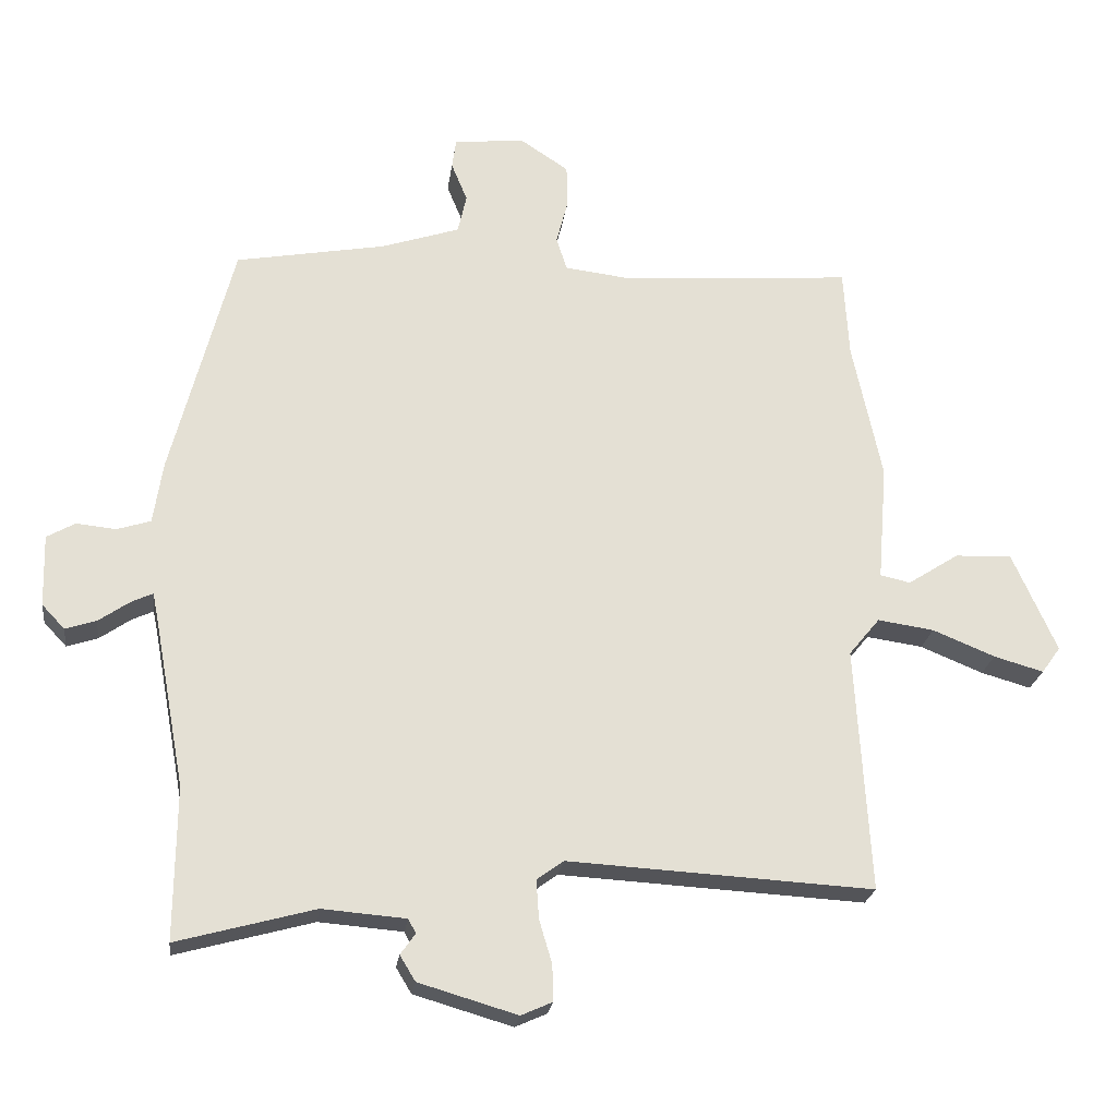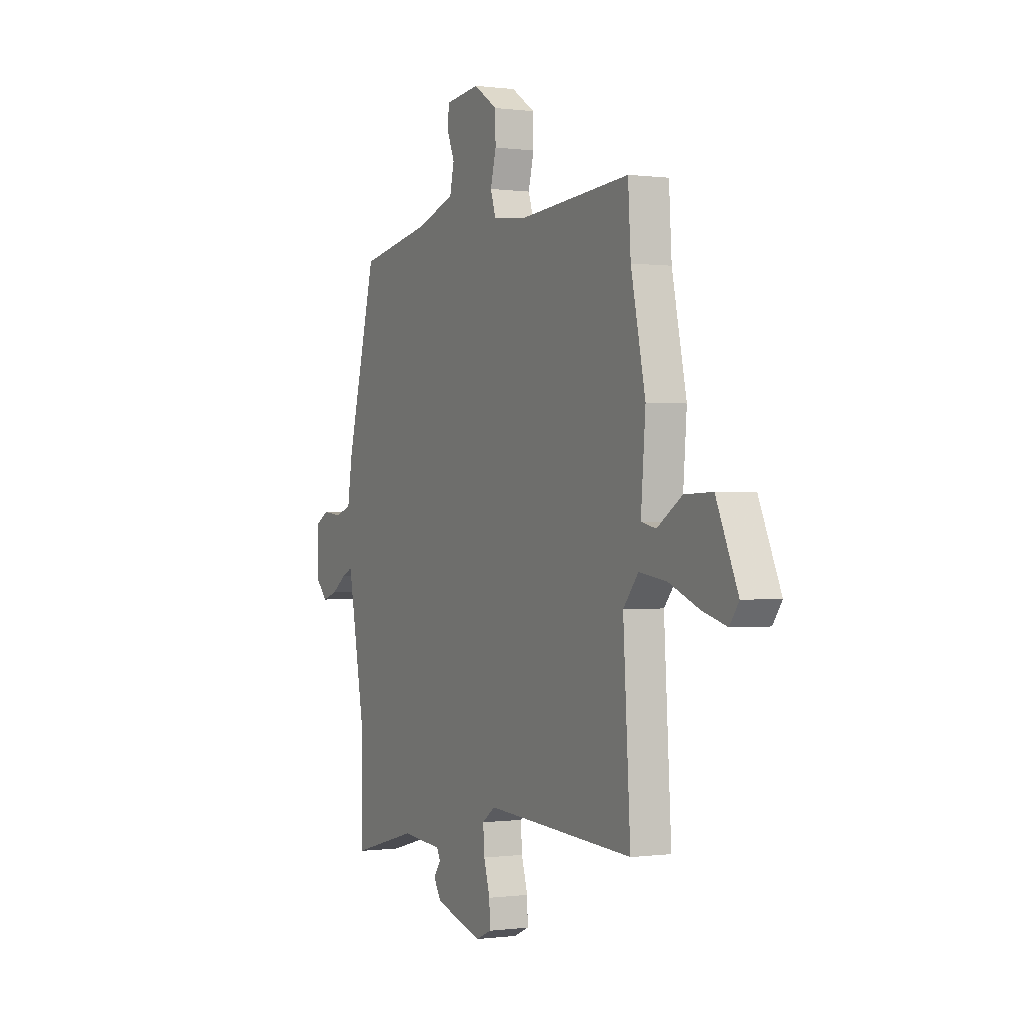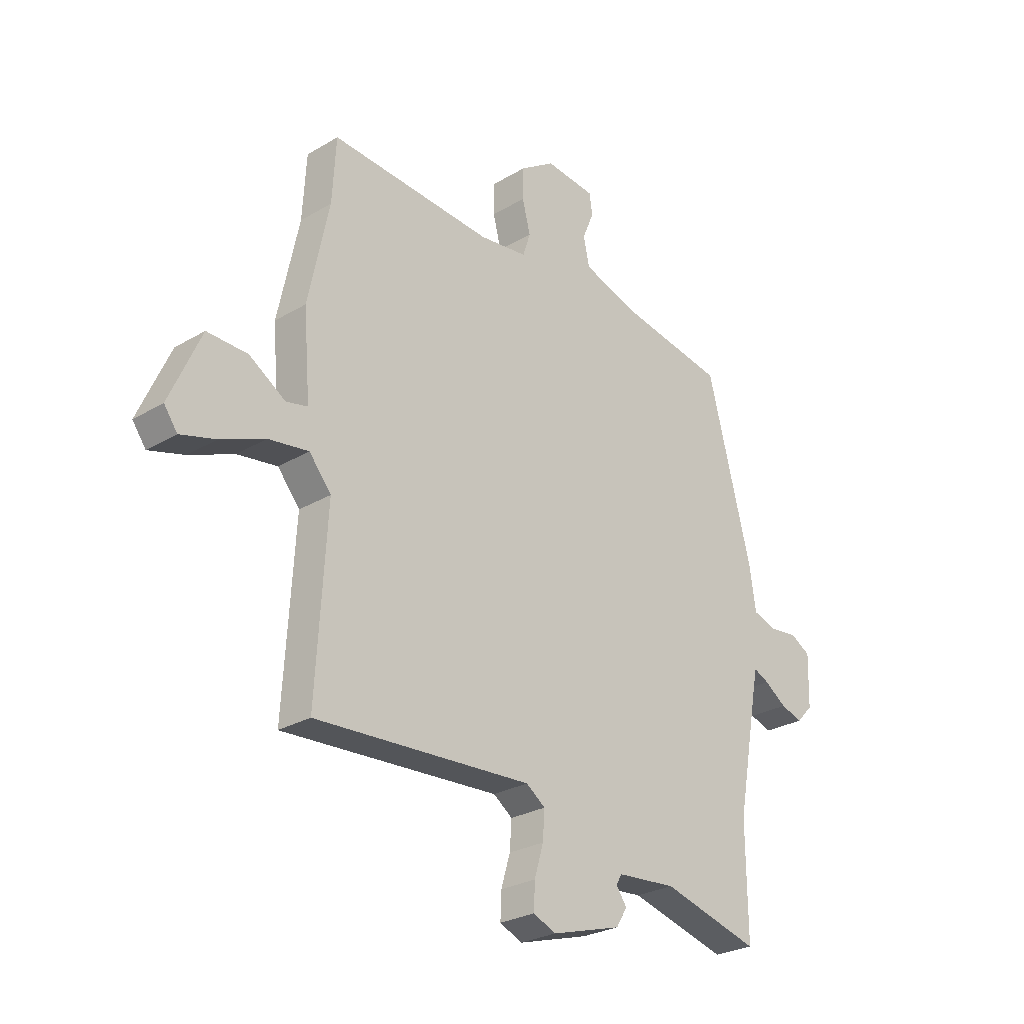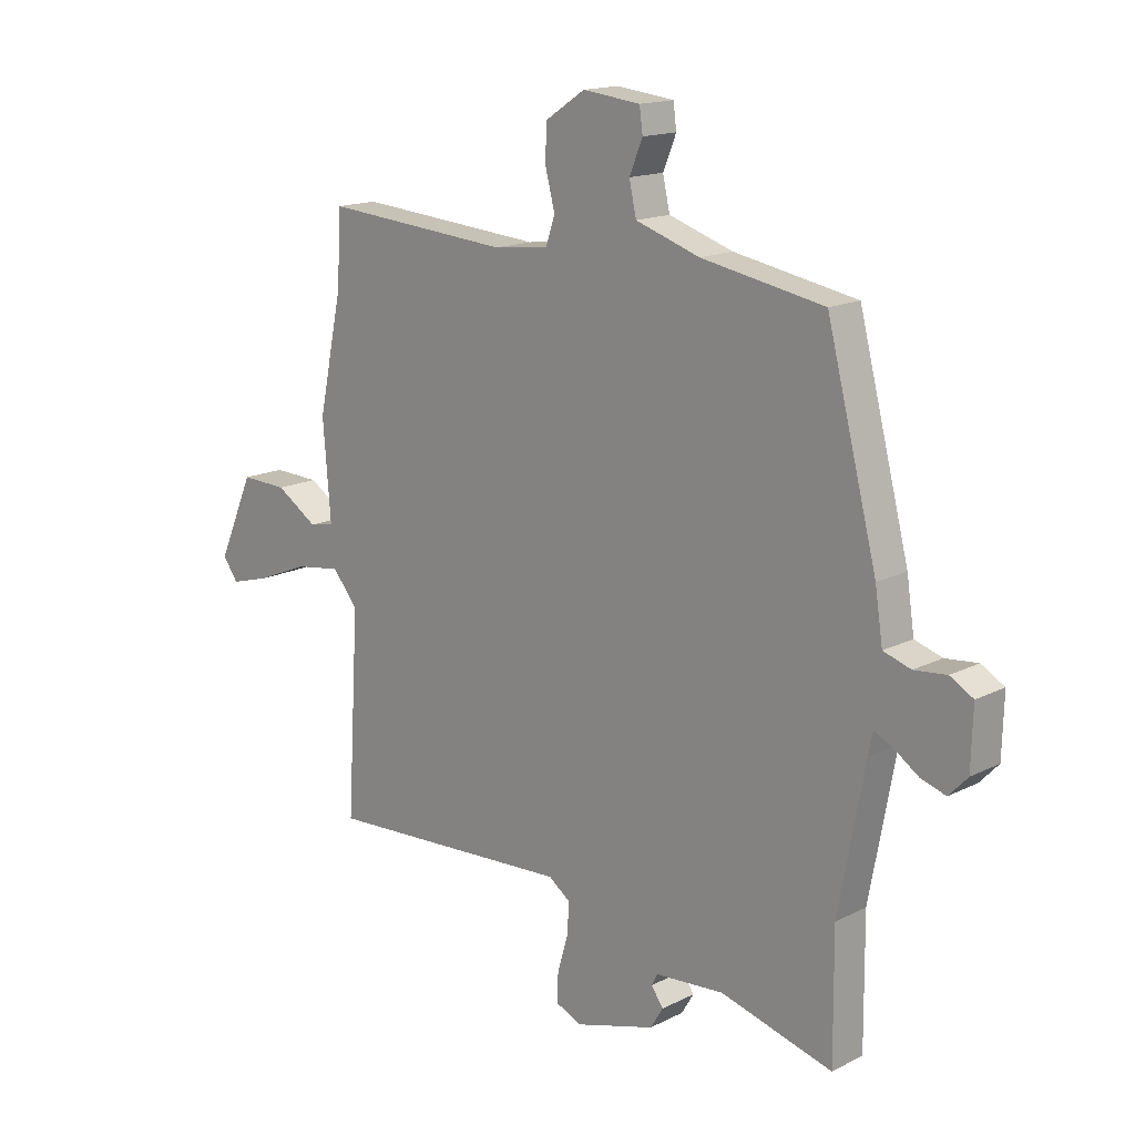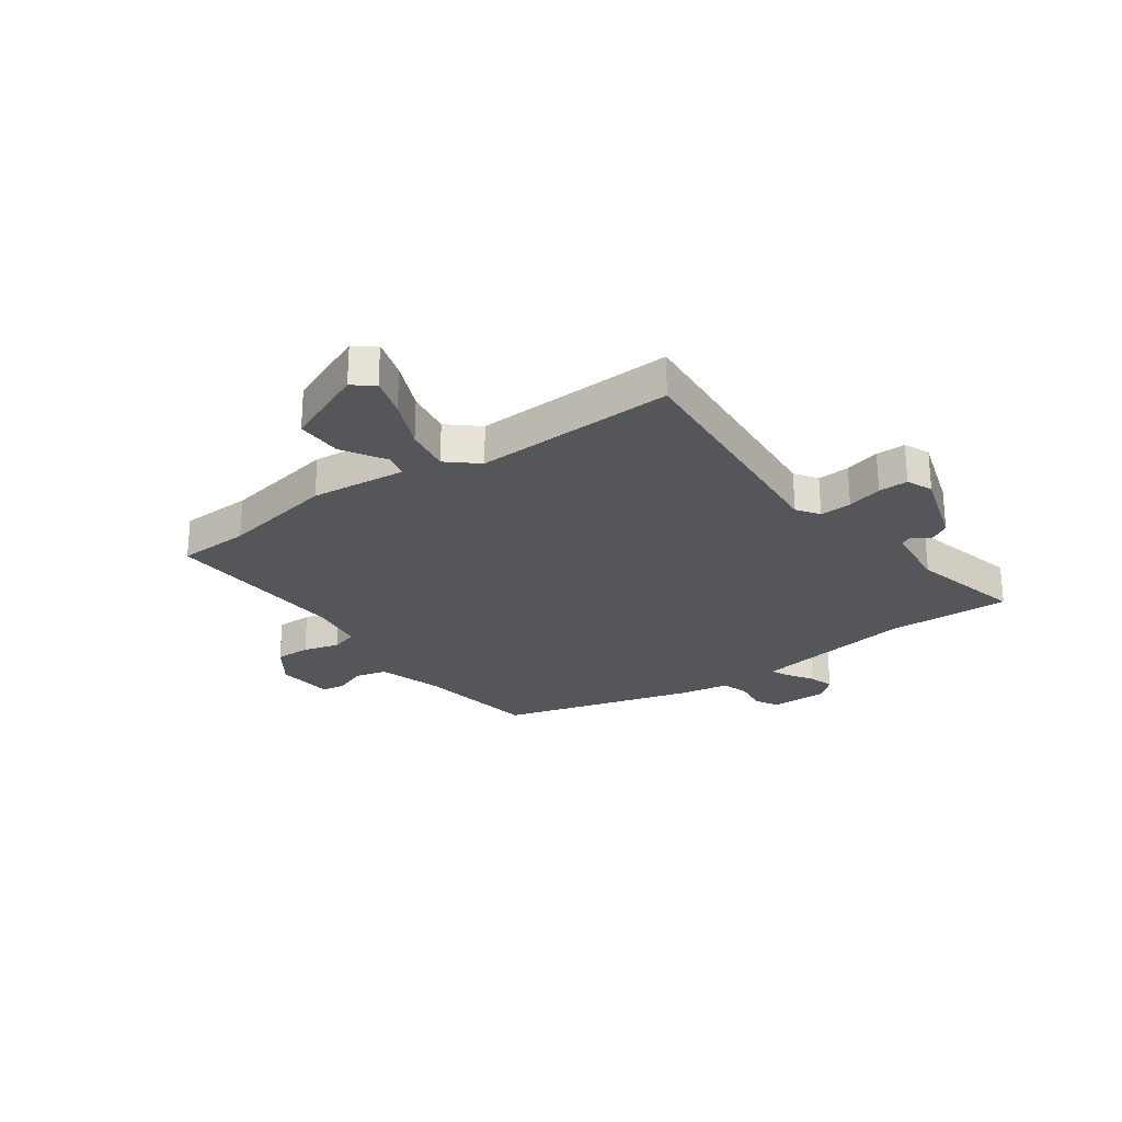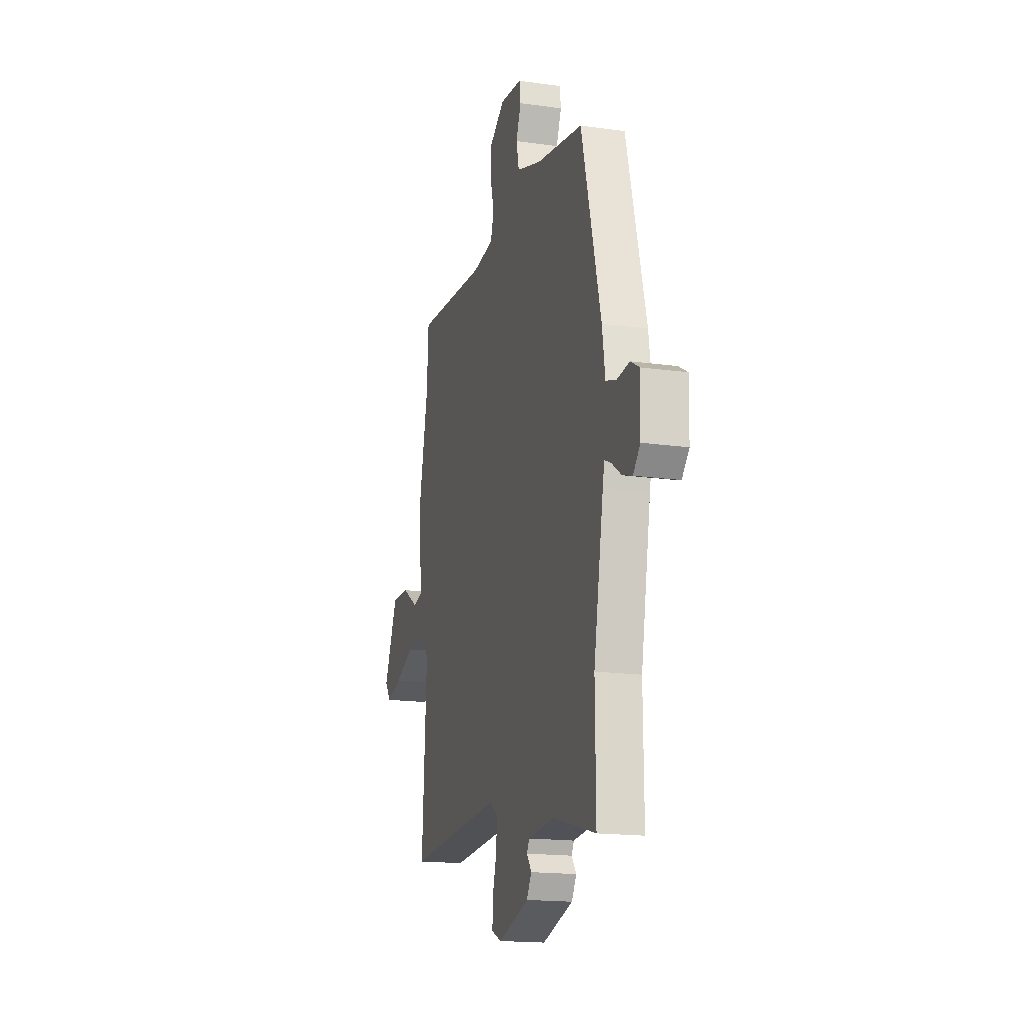
<metadata>
{"format":"obj","ext":"obj","renderer":"f3d","projection":"perspective","resolution":1024,"background":"white","views":[{"elev":-23.2,"azim":-7.5,"up":"+Z"},{"elev":-0.1,"azim":63.3,"up":"+Z"},{"elev":-26.8,"azim":132.9,"up":"+Z"},{"elev":15.7,"azim":-136.4,"up":"+Z"},{"elev":-25.6,"azim":124.2,"up":"+Y"},{"elev":-17.1,"azim":-105.8,"up":"+Z"}]}
</metadata>
<code>
v 0.505 0.07 -0.478
v 0.05 0.07 -0.453
v 0.01 0.07 -0.482
v 0.014 0.07 -0.54
v 0.033 0.07 -0.604
v 0.035 0.07 -0.658
v -0.012 0.07 -0.679
v -0.159 0.07 -0.636
v -0.182 0.07 -0.598
v -0.16 0.07 -0.567
v -0.171 0.07 -0.546
v -0.296 0.07 -0.536
v -0.501 0.07 -0.592
v -0.499 0.07 -0.365
v -0.546 0.07 -0.111
v -0.554 0.07 -0.072
v -0.586 0.07 -0.087
v -0.632 0.07 -0.119
v -0.678 0.07 -0.134
v -0.712 0.07 -0.098
v -0.715 0.07 0.009
v -0.673 0.07 0.033
v -0.614 0.07 0.027
v -0.564 0.07 0.043
v -0.55 0.07 0.135
v -0.458 0.07 0.491
v -0.235 0.07 0.532
v -0.118 0.07 0.571
v -0.105 0.07 0.629
v -0.129 0.07 0.687
v -0.123 0.07 0.731
v -0.018 0.07 0.743
v 0.055 0.07 0.695
v 0.056 0.07 0.63
v 0.039 0.07 0.564
v 0.055 0.07 0.515
v 0.156 0.07 0.503
v 0.498 0.07 0.53
v 0.506 0.07 0.398
v 0.55 0.07 0.191
v 0.536 0.07 0.017
v 0.581 0.07 0.007
v 0.657 0.07 0.056
v 0.742 0.07 0.059
v 0.808 0.07 -0.089
v 0.78 0.07 -0.128
v 0.706 0.07 -0.107
v 0.613 0.07 -0.069
v 0.529 0.07 -0.057
v 0.483 0.07 -0.113
v 0.505 0 -0.478
v 0.05 0 -0.453
v 0.01 0 -0.482
v 0.014 0 -0.54
v 0.033 0 -0.604
v 0.035 0 -0.658
v -0.012 0 -0.679
v -0.159 0 -0.636
v -0.182 0 -0.598
v -0.16 0 -0.567
v -0.171 0 -0.546
v -0.296 0 -0.536
v -0.501 0 -0.592
v -0.499 0 -0.365
v -0.546 0 -0.111
v -0.554 0 -0.072
v -0.586 0 -0.087
v -0.632 0 -0.119
v -0.678 0 -0.134
v -0.712 0 -0.098
v -0.715 0 0.009
v -0.673 0 0.033
v -0.614 0 0.027
v -0.564 0 0.043
v -0.55 0 0.135
v -0.458 0 0.491
v -0.235 0 0.532
v -0.118 0 0.571
v -0.105 0 0.629
v -0.129 0 0.687
v -0.123 0 0.731
v -0.018 0 0.743
v 0.055 0 0.695
v 0.056 0 0.63
v 0.039 0 0.564
v 0.055 0 0.515
v 0.156 0 0.503
v 0.498 0 0.53
v 0.506 0 0.398
v 0.55 0 0.191
v 0.536 0 0.017
v 0.581 0 0.007
v 0.657 0 0.056
v 0.742 0 0.059
v 0.808 0 -0.089
v 0.78 0 -0.128
v 0.706 0 -0.107
v 0.613 0 -0.069
v 0.529 0 -0.057
v 0.483 0 -0.113
f 46 47 48
f 45 46 48
f 44 45 48
f 43 44 48
f 42 43 48
f 41 42 48 49
f 41 49 50
f 40 41 50
f 39 40 50
f 37 38 39 50
f 33 34 35
f 32 33 35
f 31 32 35
f 30 31 35
f 29 30 35
f 28 29 35 36
f 27 28 36
f 50 1 2
f 37 50 2
f 36 37 2
f 27 36 2
f 26 27 2
f 25 26 2
f 24 25 2
f 21 22 23
f 20 21 23
f 19 20 23
f 18 19 23
f 17 18 23
f 12 13 14
f 11 12 14 15
f 8 9 10
f 7 8 10
f 6 7 10
f 5 6 10
f 4 5 10
f 3 4 10 11
f 11 15 16
f 3 11 16
f 2 3 16
f 16 17 23 24
f 2 16 24
f 98 97 96
f 98 96 95
f 98 95 94
f 98 94 93
f 98 93 92
f 99 98 92 91
f 100 99 91
f 100 91 90
f 100 90 89
f 100 89 88 87
f 85 84 83
f 85 83 82
f 85 82 81
f 85 81 80
f 85 80 79
f 86 85 79 78
f 86 78 77
f 52 51 100
f 52 100 87
f 52 87 86
f 52 86 77
f 52 77 76
f 52 76 75
f 52 75 74
f 73 72 71
f 73 71 70
f 73 70 69
f 73 69 68
f 73 68 67
f 64 63 62
f 65 64 62 61
f 60 59 58
f 60 58 57
f 60 57 56
f 60 56 55
f 60 55 54
f 61 60 54 53
f 66 65 61
f 66 61 53
f 66 53 52
f 74 73 67 66
f 74 66 52
f 1 51 52 2
f 2 52 53 3
f 3 53 54 4
f 4 54 55 5
f 5 55 56 6
f 6 56 57 7
f 7 57 58 8
f 8 58 59 9
f 9 59 60 10
f 10 60 61 11
f 11 61 62 12
f 12 62 63 13
f 13 63 64 14
f 14 64 65 15
f 15 65 66 16
f 16 66 67 17
f 17 67 68 18
f 18 68 69 19
f 19 69 70 20
f 20 70 71 21
f 21 71 72 22
f 22 72 73 23
f 23 73 74 24
f 24 74 75 25
f 25 75 76 26
f 26 76 77 27
f 27 77 78 28
f 28 78 79 29
f 29 79 80 30
f 30 80 81 31
f 31 81 82 32
f 32 82 83 33
f 33 83 84 34
f 34 84 85 35
f 35 85 86 36
f 36 86 87 37
f 37 87 88 38
f 38 88 89 39
f 39 89 90 40
f 40 90 91 41
f 41 91 92 42
f 42 92 93 43
f 43 93 94 44
f 44 94 95 45
f 45 95 96 46
f 46 96 97 47
f 47 97 98 48
f 48 98 99 49
f 49 99 100 50
f 50 100 51 1

</code>
